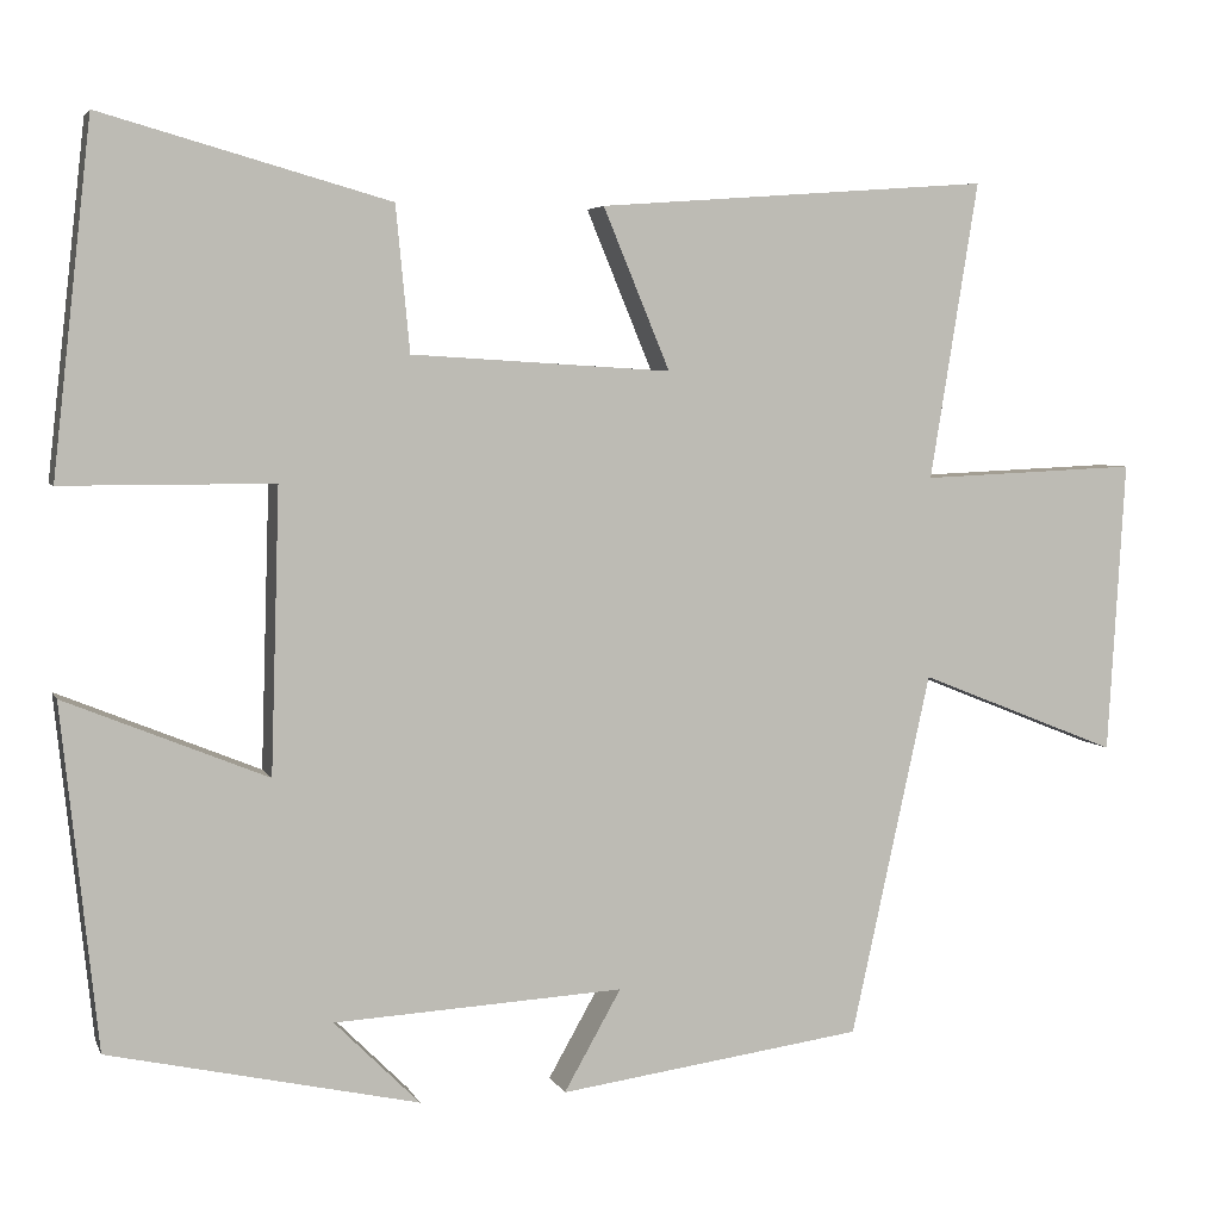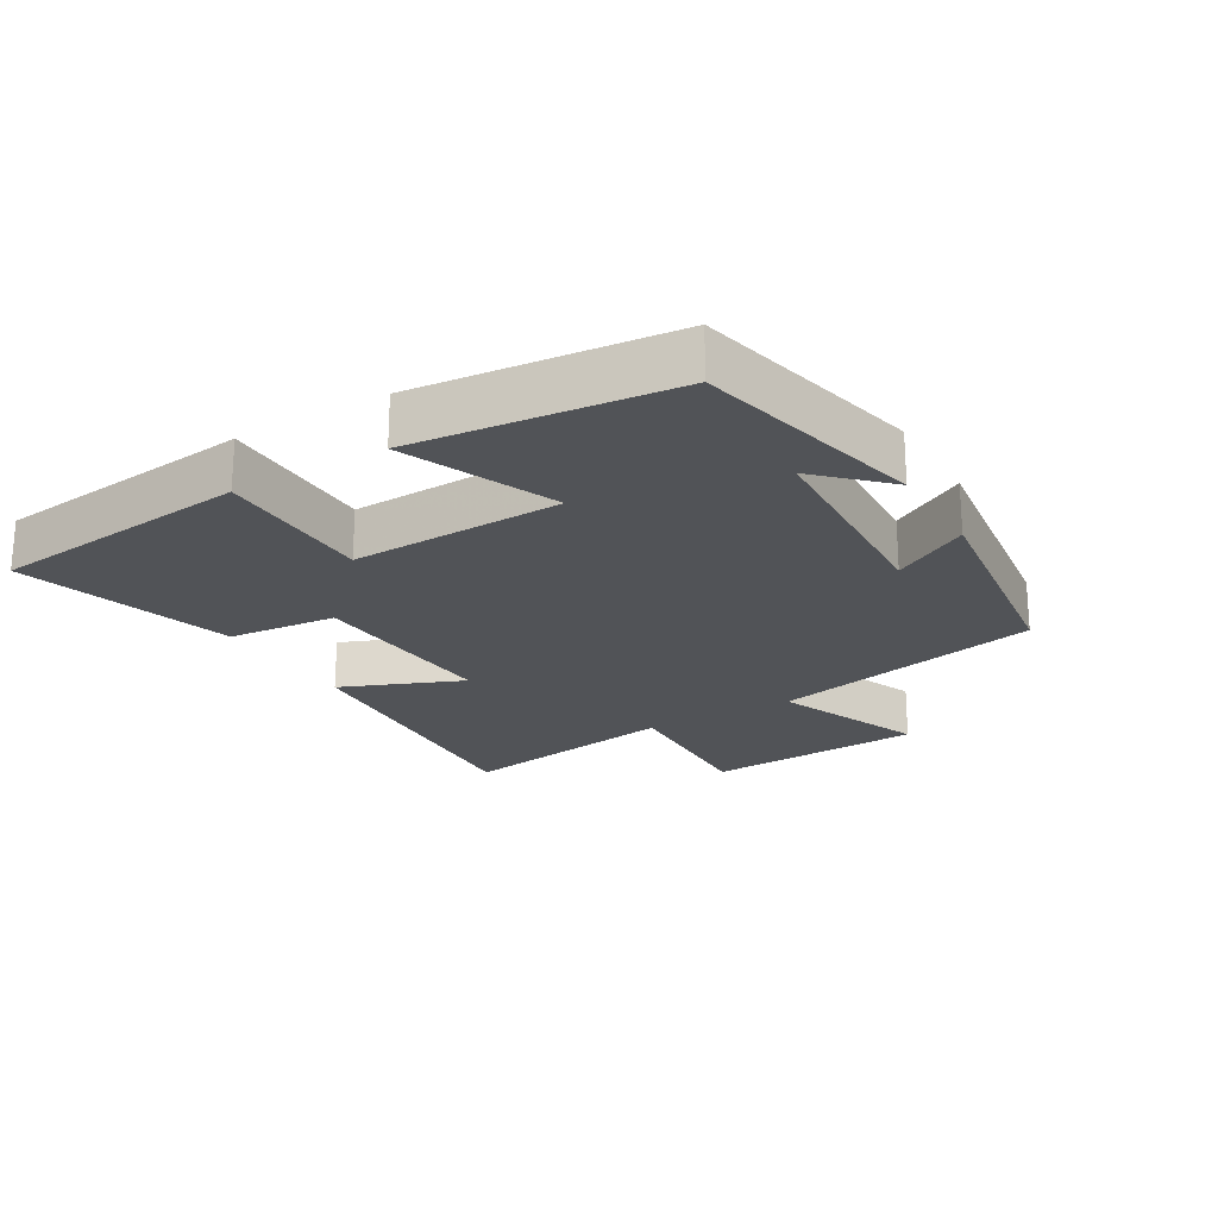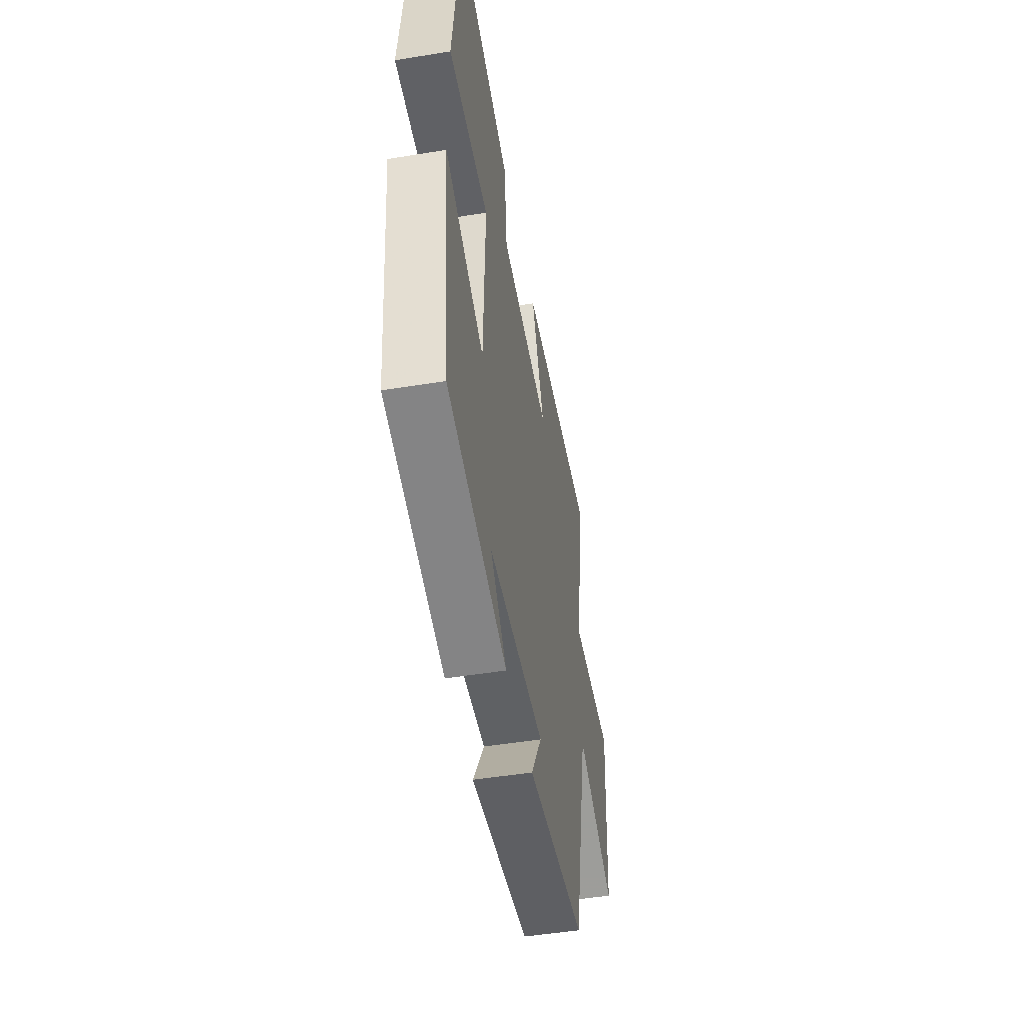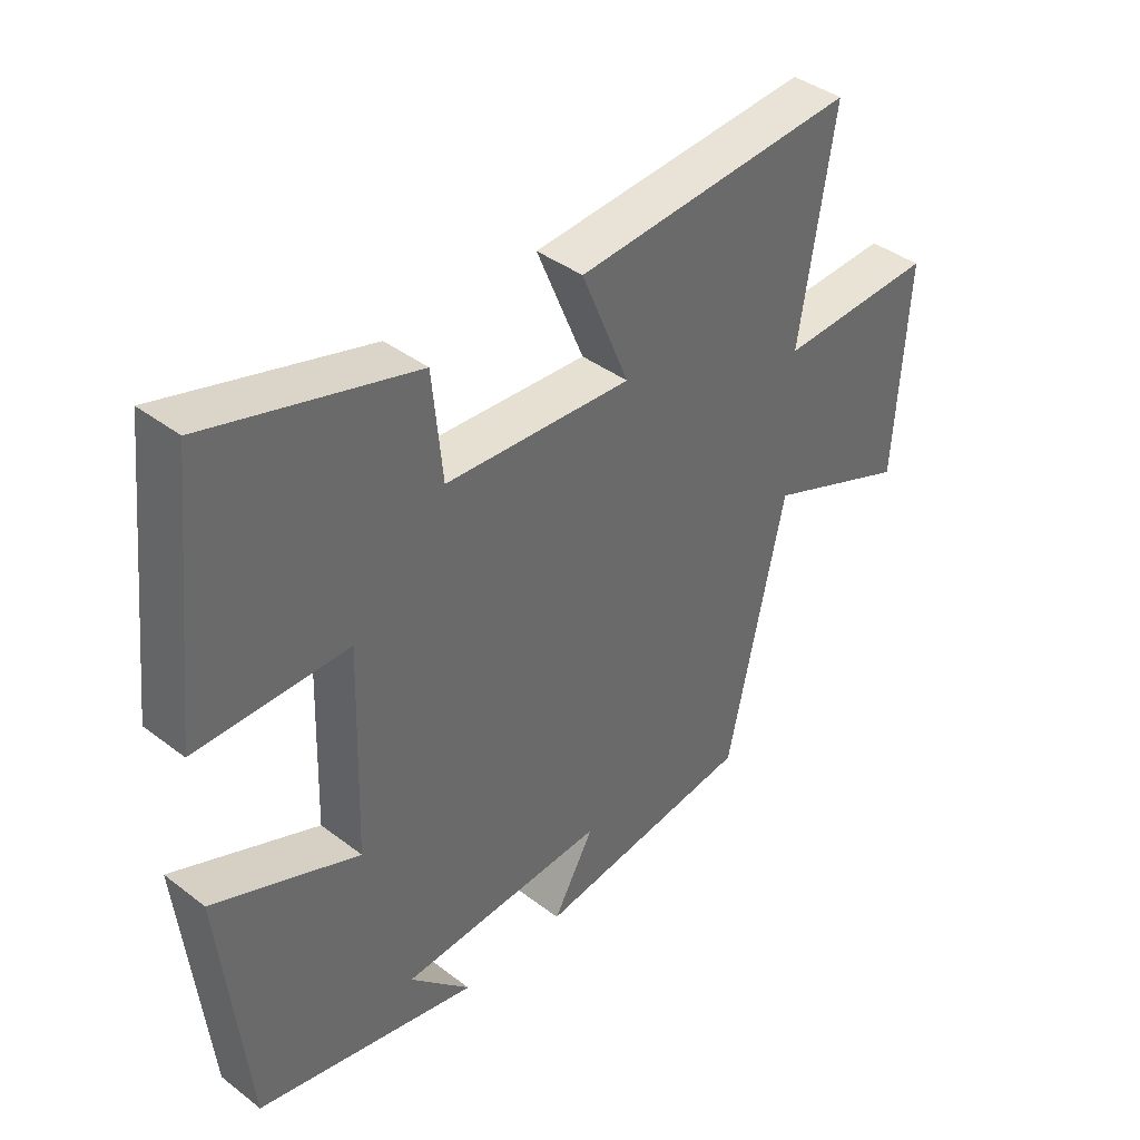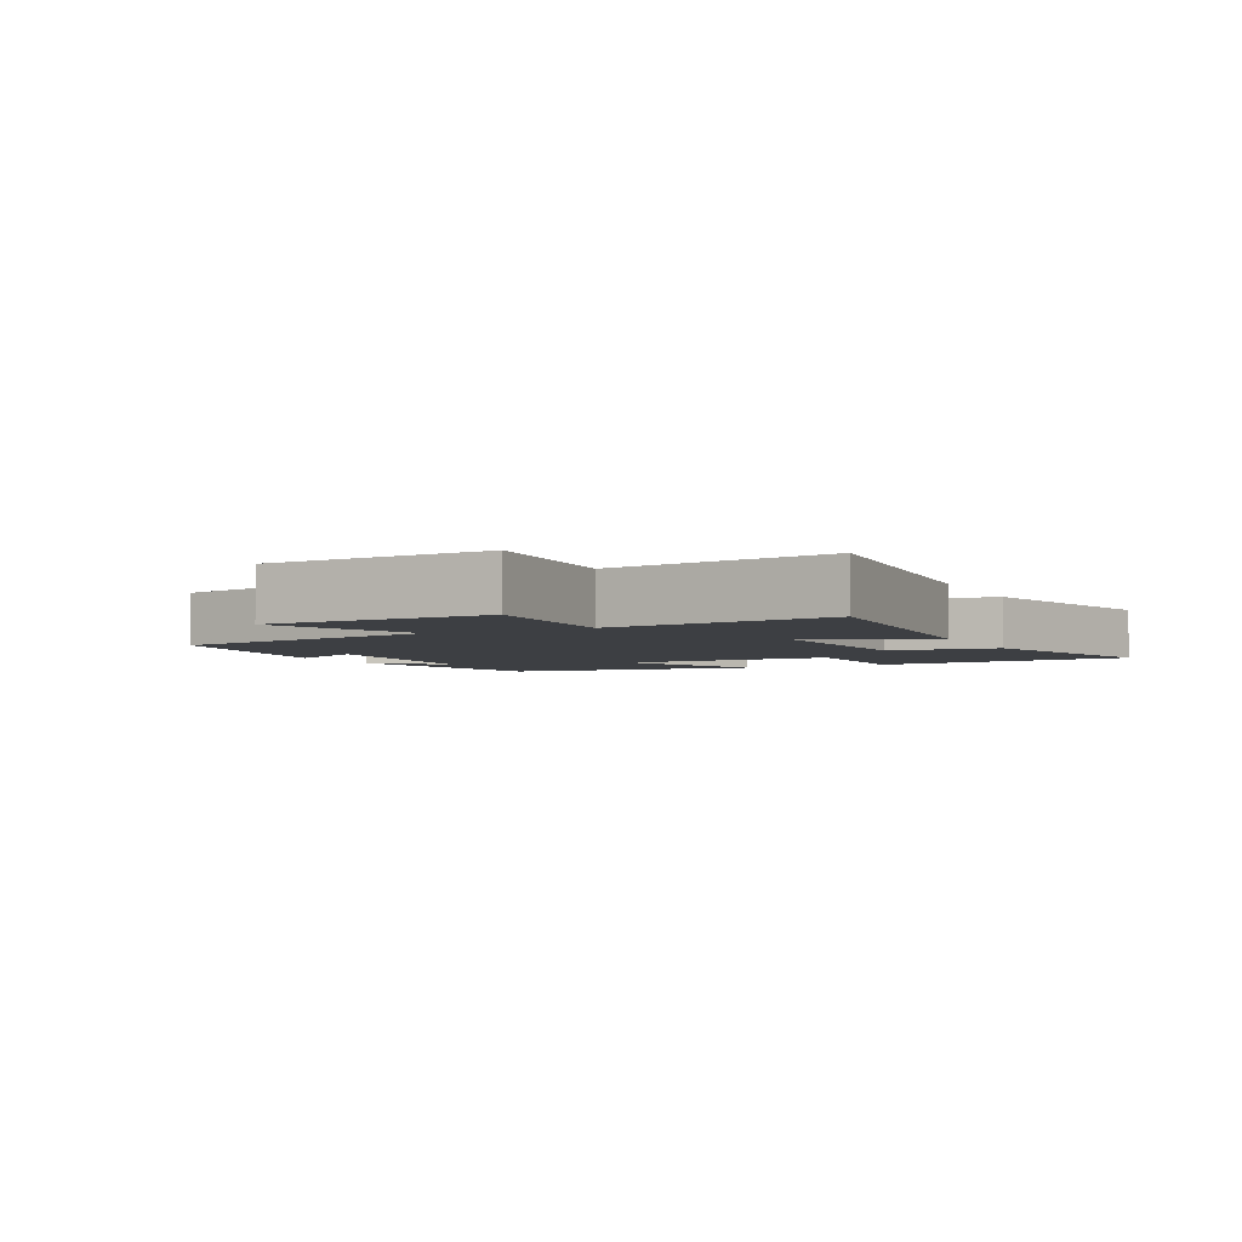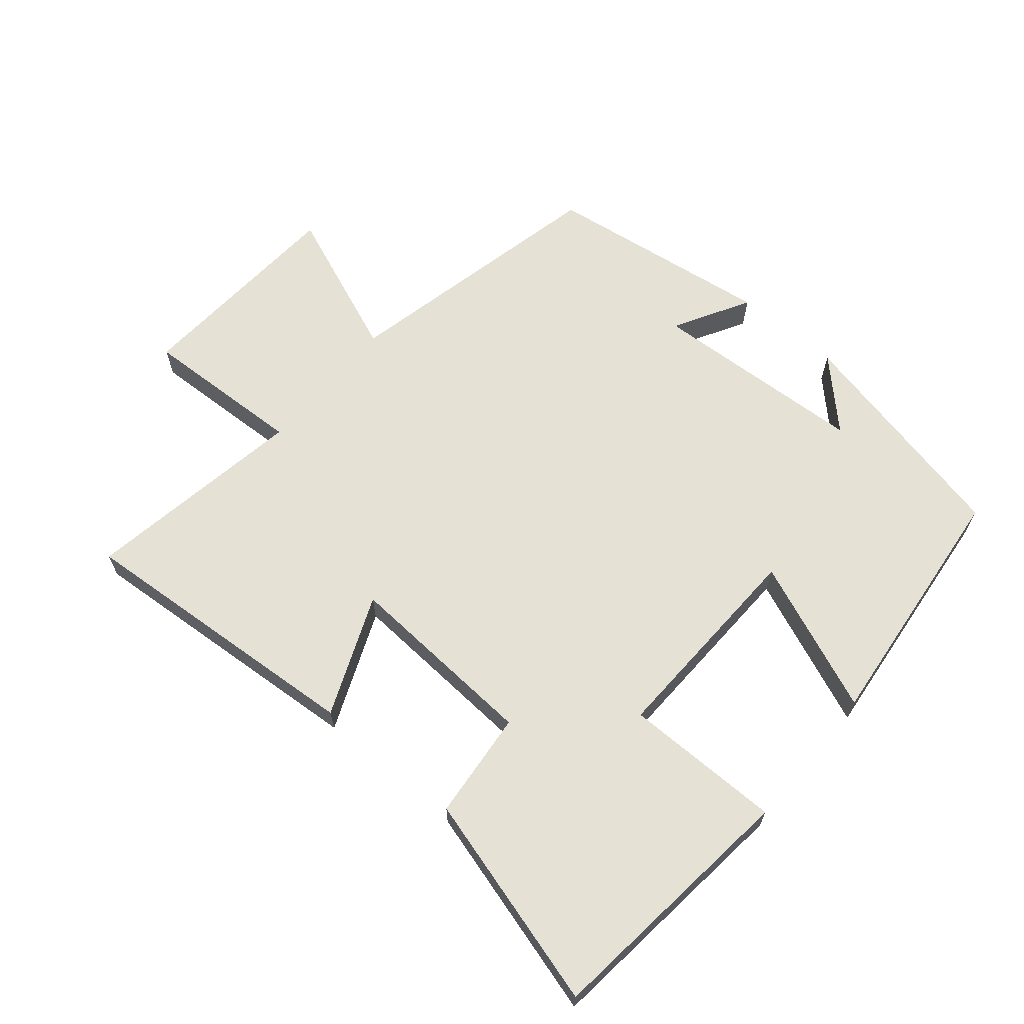
<metadata>
{"format":"obj","ext":"obj","renderer":"f3d","projection":"perspective","resolution":1024,"background":"white","views":[{"elev":4.7,"azim":164.3,"up":"+Z"},{"elev":-21.9,"azim":120.8,"up":"+Y"},{"elev":-49.5,"azim":100.2,"up":"+Z"},{"elev":40.2,"azim":133.1,"up":"+Z"},{"elev":-3.8,"azim":-64.2,"up":"+Y"},{"elev":64.8,"azim":40.1,"up":"+Y"}]}
</metadata>
<code>
v -0.409 0.07 -0.452
v -0.5 0.07 -0.038
v -0.728 0.07 -0.129
v -0.748 0.07 0.205
v -0.5 0.07 0.194
v -0.555 0.07 0.533
v -0.107 0.07 0.5
v -0.183 0.07 0.317
v 0.113 0.07 0.335
v 0.129 0.07 0.5
v 0.456 0.07 0.592
v 0.5 0.07 0.195
v 0.26 0.07 0.195
v 0.27 0.07 -0.127
v 0.5 0.07 -0.033
v 0.459 0.07 -0.422
v 0.107 0.07 -0.5
v 0.204 0.07 -0.403
v -0.126 0.07 -0.385
v -0.061 0.07 -0.5
v -0.409 0 -0.452
v -0.5 0 -0.038
v -0.728 0 -0.129
v -0.748 0 0.205
v -0.5 0 0.194
v -0.555 0 0.533
v -0.107 0 0.5
v -0.183 0 0.317
v 0.113 0 0.335
v 0.129 0 0.5
v 0.456 0 0.592
v 0.5 0 0.195
v 0.26 0 0.195
v 0.27 0 -0.127
v 0.5 0 -0.033
v 0.459 0 -0.422
v 0.107 0 -0.5
v 0.204 0 -0.403
v -0.126 0 -0.385
v -0.061 0 -0.5
f 19 20 1 2
f 18 19 2
f 16 17 18
f 14 15 16 18
f 13 14 18 2
f 11 12 13
f 10 11 13
f 9 10 13
f 8 9 13 2
f 5 6 7 8
f 5 8 2 3
f 3 4 5
f 22 21 40 39
f 22 39 38
f 38 37 36
f 38 36 35 34
f 22 38 34 33
f 33 32 31
f 33 31 30
f 33 30 29
f 22 33 29 28
f 28 27 26 25
f 23 22 28 25
f 25 24 23
f 1 21 22 2
f 2 22 23 3
f 3 23 24 4
f 4 24 25 5
f 5 25 26 6
f 6 26 27 7
f 7 27 28 8
f 8 28 29 9
f 9 29 30 10
f 10 30 31 11
f 11 31 32 12
f 12 32 33 13
f 13 33 34 14
f 14 34 35 15
f 15 35 36 16
f 16 36 37 17
f 17 37 38 18
f 18 38 39 19
f 19 39 40 20
f 20 40 21 1

</code>
